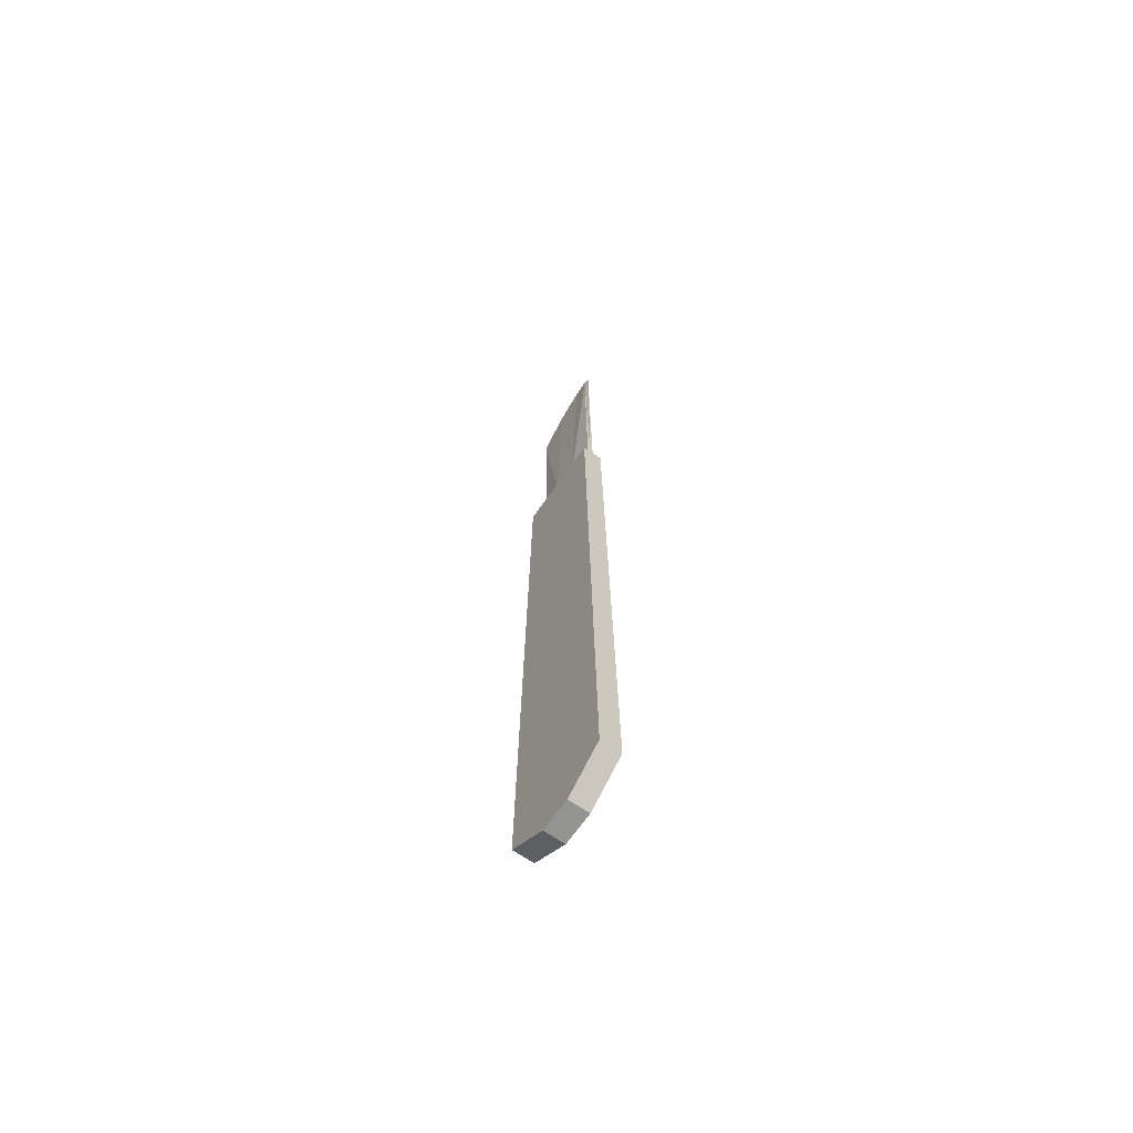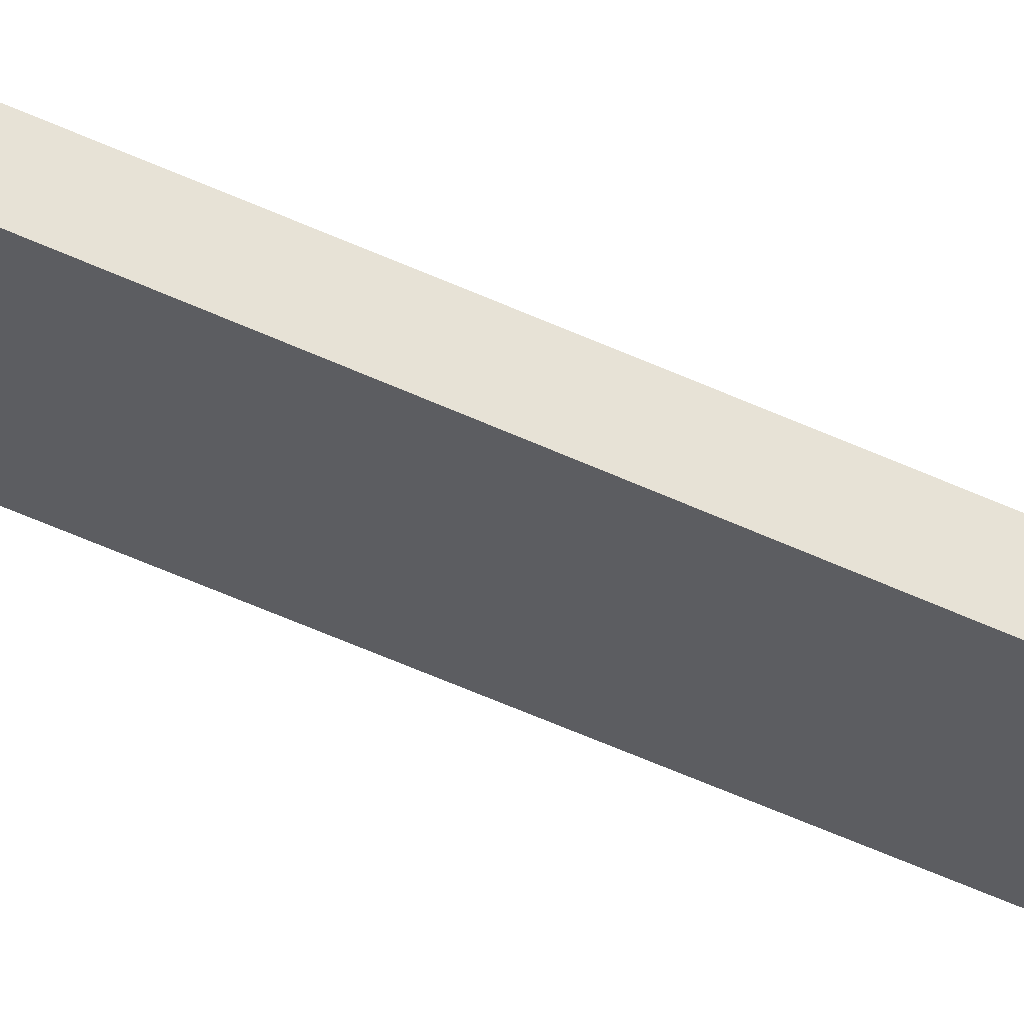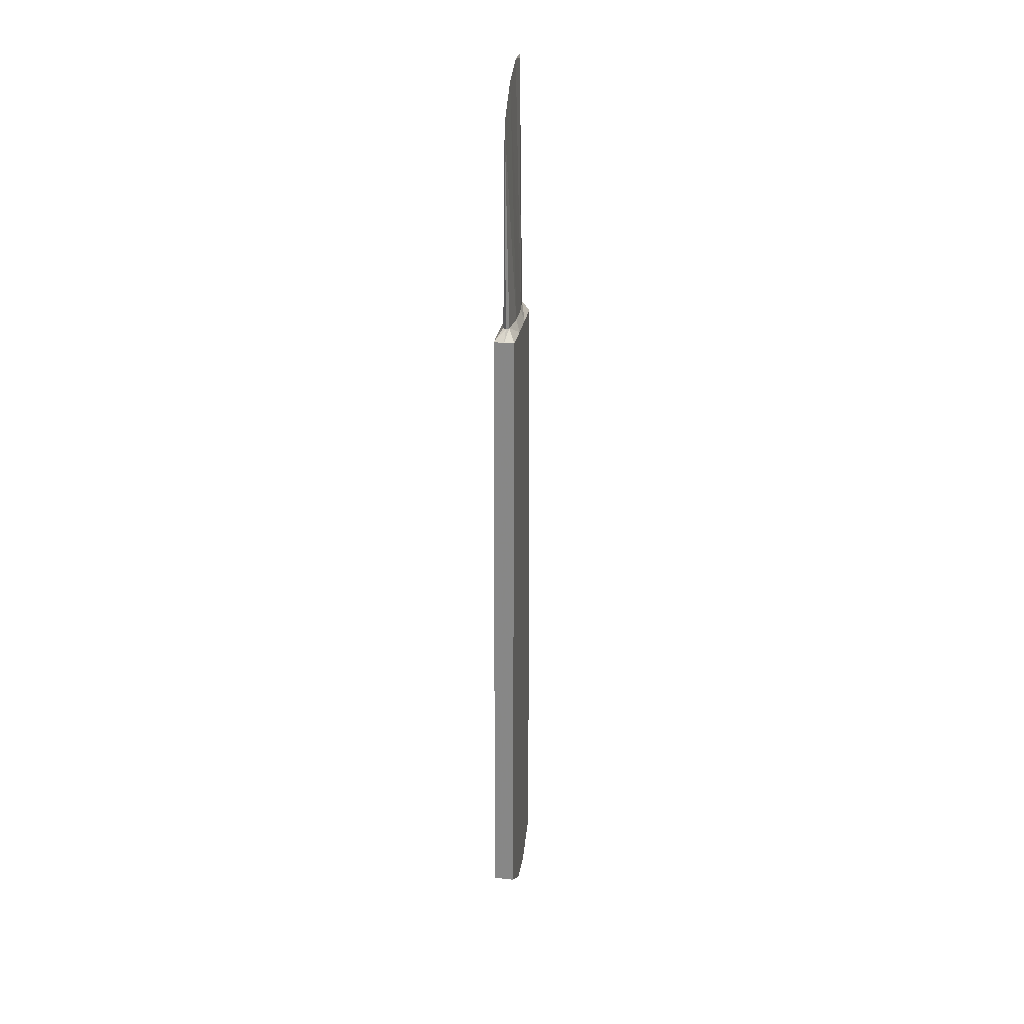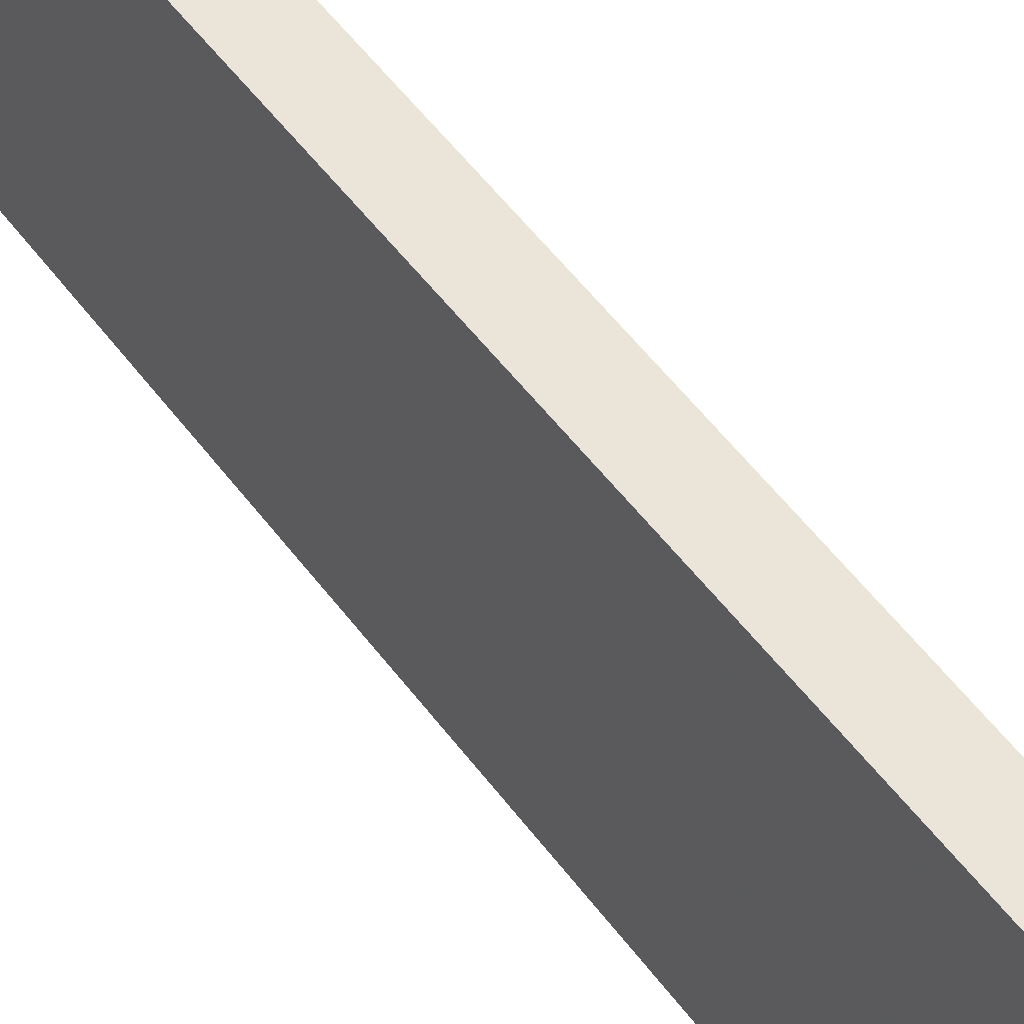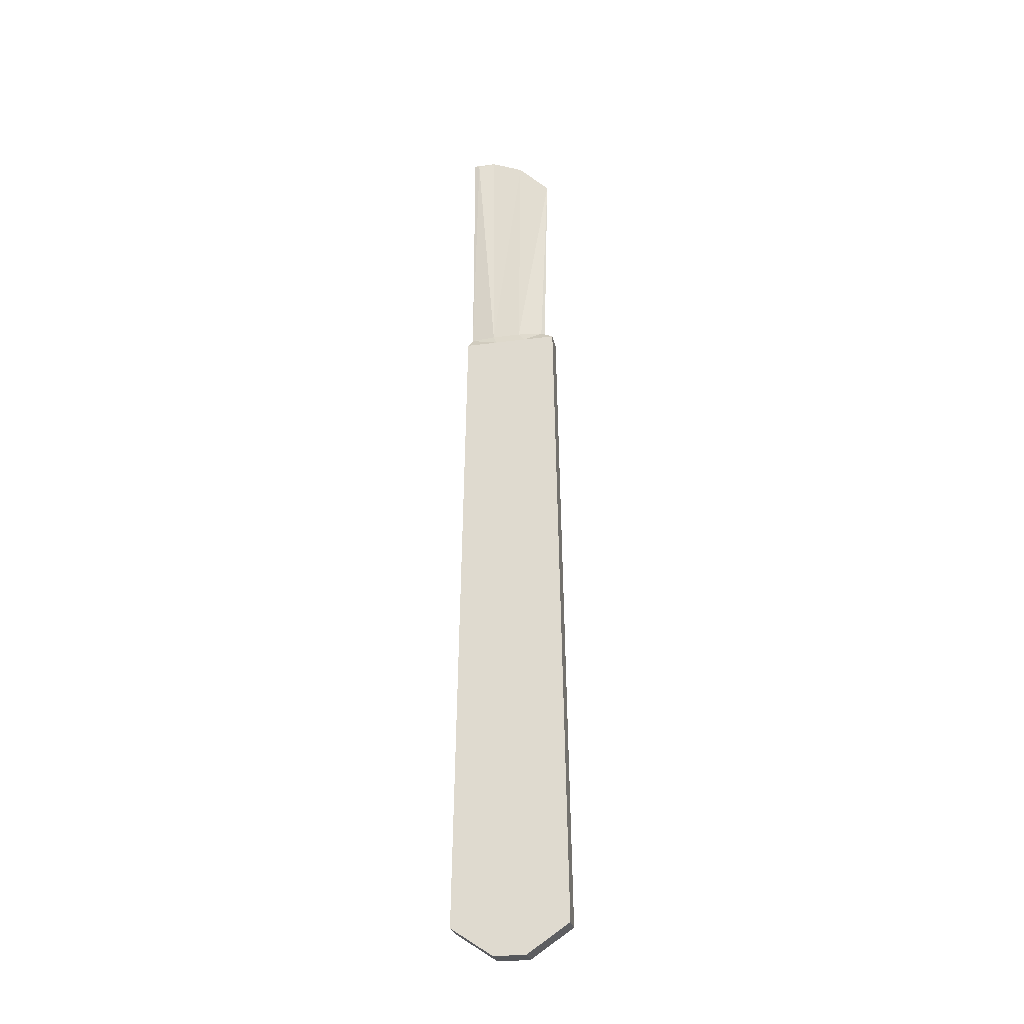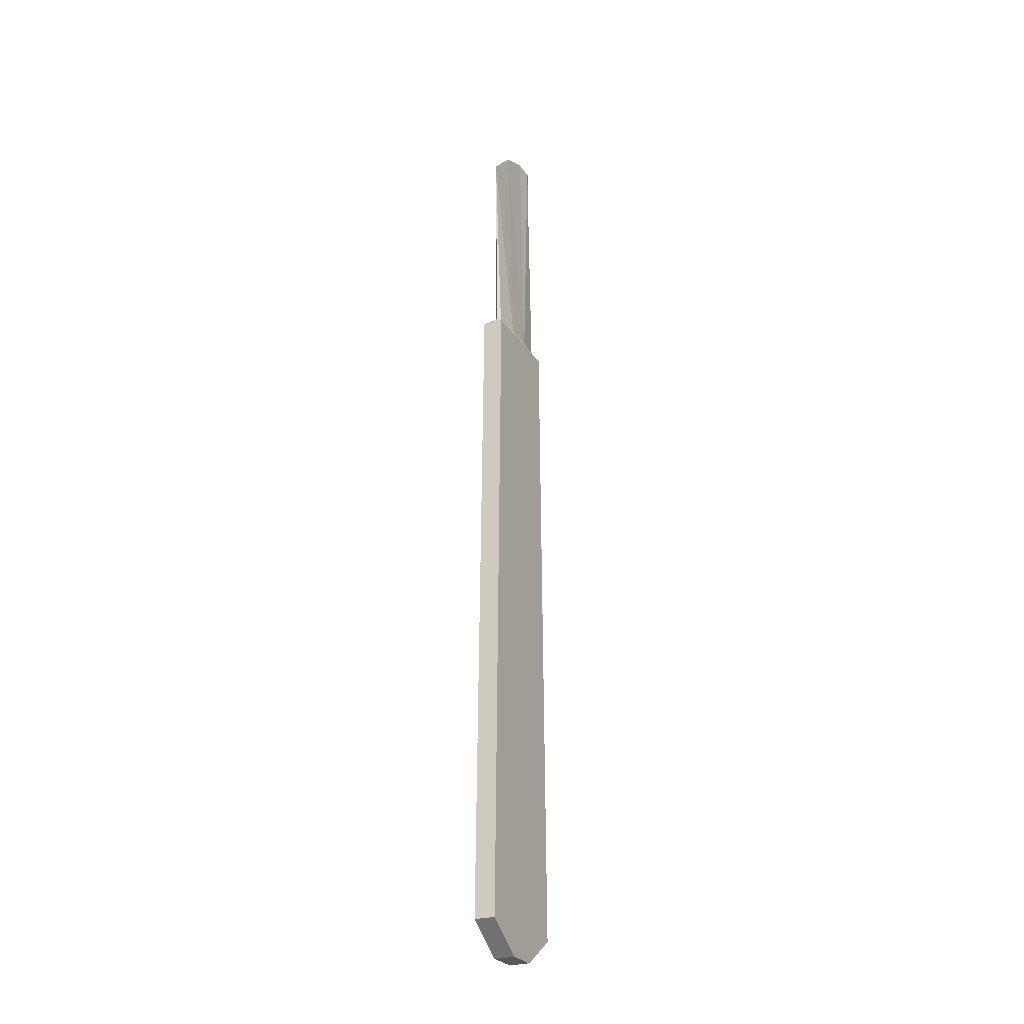
<metadata>
{"format":"obj","ext":"obj","renderer":"f3d","projection":"perspective","resolution":1024,"background":"white","views":[{"elev":-66.6,"azim":145.3,"up":"+Z"},{"elev":63.6,"azim":-66.1,"up":"+Y"},{"elev":26.9,"azim":9.4,"up":"+Z"},{"elev":45.8,"azim":147.4,"up":"+Y"},{"elev":-28.0,"azim":-78.5,"up":"+Z"},{"elev":-26.5,"azim":26.0,"up":"+Z"}]}
</metadata>
<code>
v -0.3132 1.431 10.05
v 0 1.073 10.05
v 0 0.5894 31.55
v 0.3132 1.431 10.05
v -1.084 0 8.97
v -1.084 -1.032 -59.51
v 0 -1.032 -59.51
v 0 0 8.97
v 1.084 -1.032 -59.51
v 1.084 0 8.97
v 0 9.664 36.37
v 0 9.63 10.07
v -0.3306 9.63 10.07
v -0.1203 9.135 36.04
v 0.1203 9.135 36.04
v 0.3306 9.63 10.07
v -1.084 10 8.97
v 0 10 8.97
v 0 11.03 -59.51
v -1.084 11.03 -59.51
v 1.084 10 8.97
v 1.084 11.03 -59.51
v 0 7.256 36.37
v 0.6136 4.064 10.06
v 0 3.923 34.93
v 1.084 3.333 -62.48
v 1.084 3.333 8.97
v 0.6136 7.054 10.07
v 1.084 6.667 -62.48
v 1.084 6.667 8.97
v 0 3.333 -62.48
v -1.084 3.333 -62.48
v 0 6.667 -62.48
v -1.084 6.667 -62.48
v -1.084 3.333 8.97
v -0.6136 4.064 10.06
v -1.084 6.667 8.97
v -0.6136 7.054 10.07
f 1 2 3
f 2 4 3
f 5 6 7 8
f 8 7 9 10
f 11 12 13 14
f 15 16 12 11
f 17 18 19 20
f 18 21 22 19
f 23 11 14
f 23 15 11
f 3 4 24 25
f 10 9 26 27
f 25 24 28 23
f 27 26 29 30
f 28 16 15 23
f 30 29 22 21
f 9 7 31 26
f 7 6 32 31
f 26 31 33 29
f 31 32 34 33
f 29 33 19 22
f 33 34 20 19
f 6 5 35 32
f 1 36 35 5
f 32 35 37 34
f 36 38 37 35
f 34 37 17 20
f 37 38 13 17
f 5 8 2 1
f 8 10 4 2
f 18 17 13 12
f 21 18 12 16
f 4 10 27 24
f 24 27 30 28
f 30 21 16 28
f 3 25 36 1
f 25 23 38 36
f 38 23 14 13

</code>
